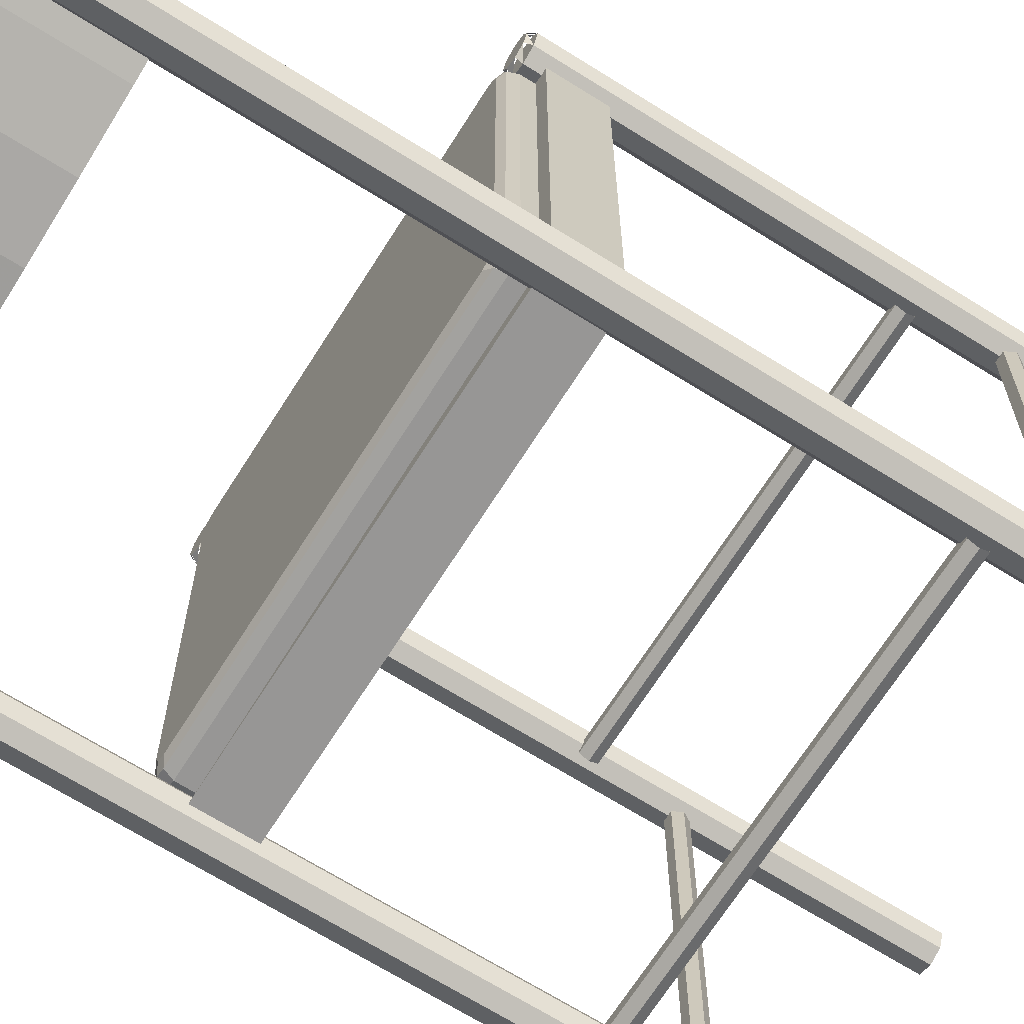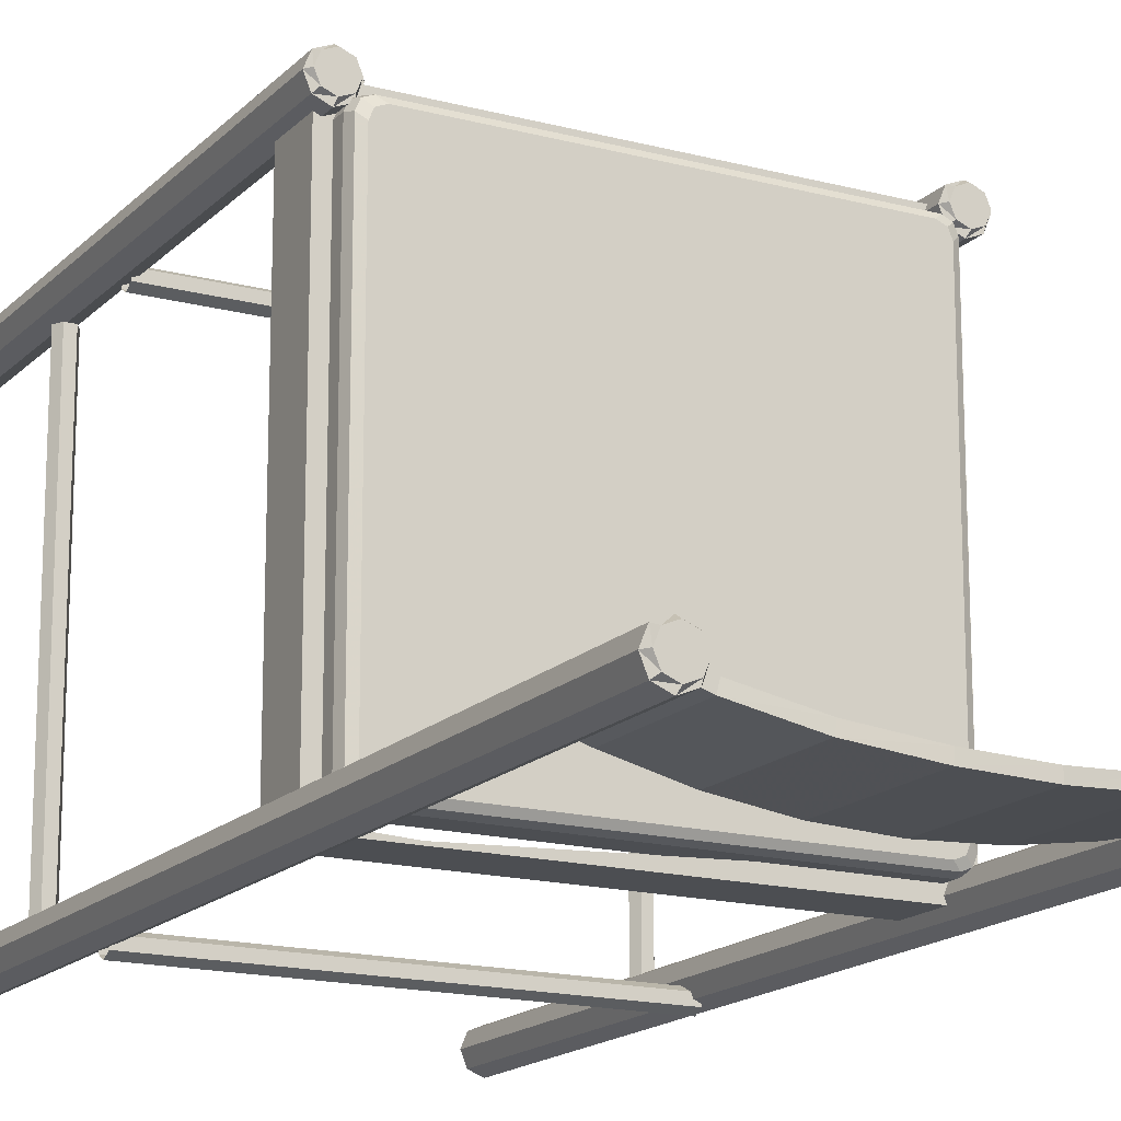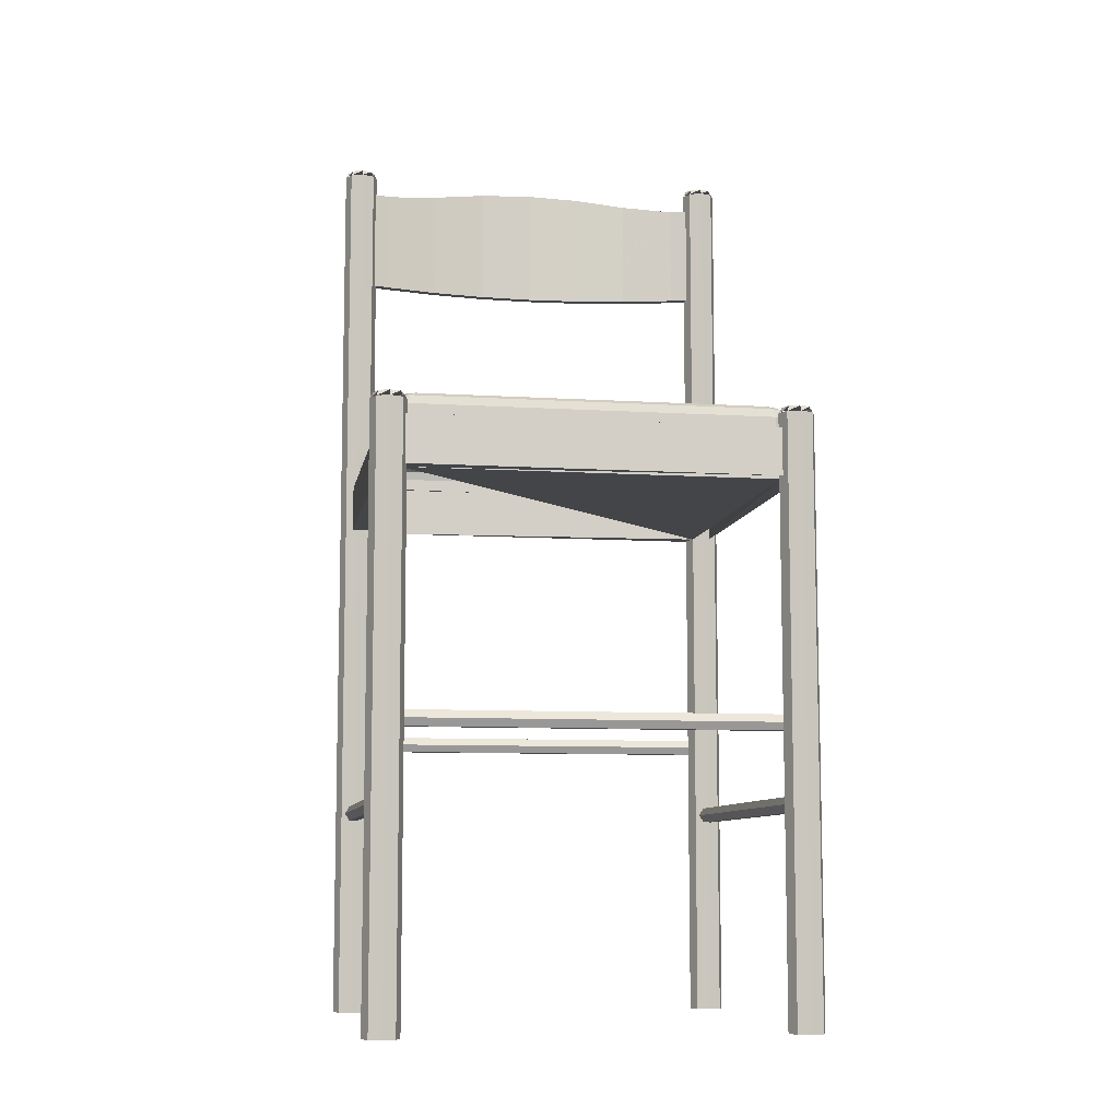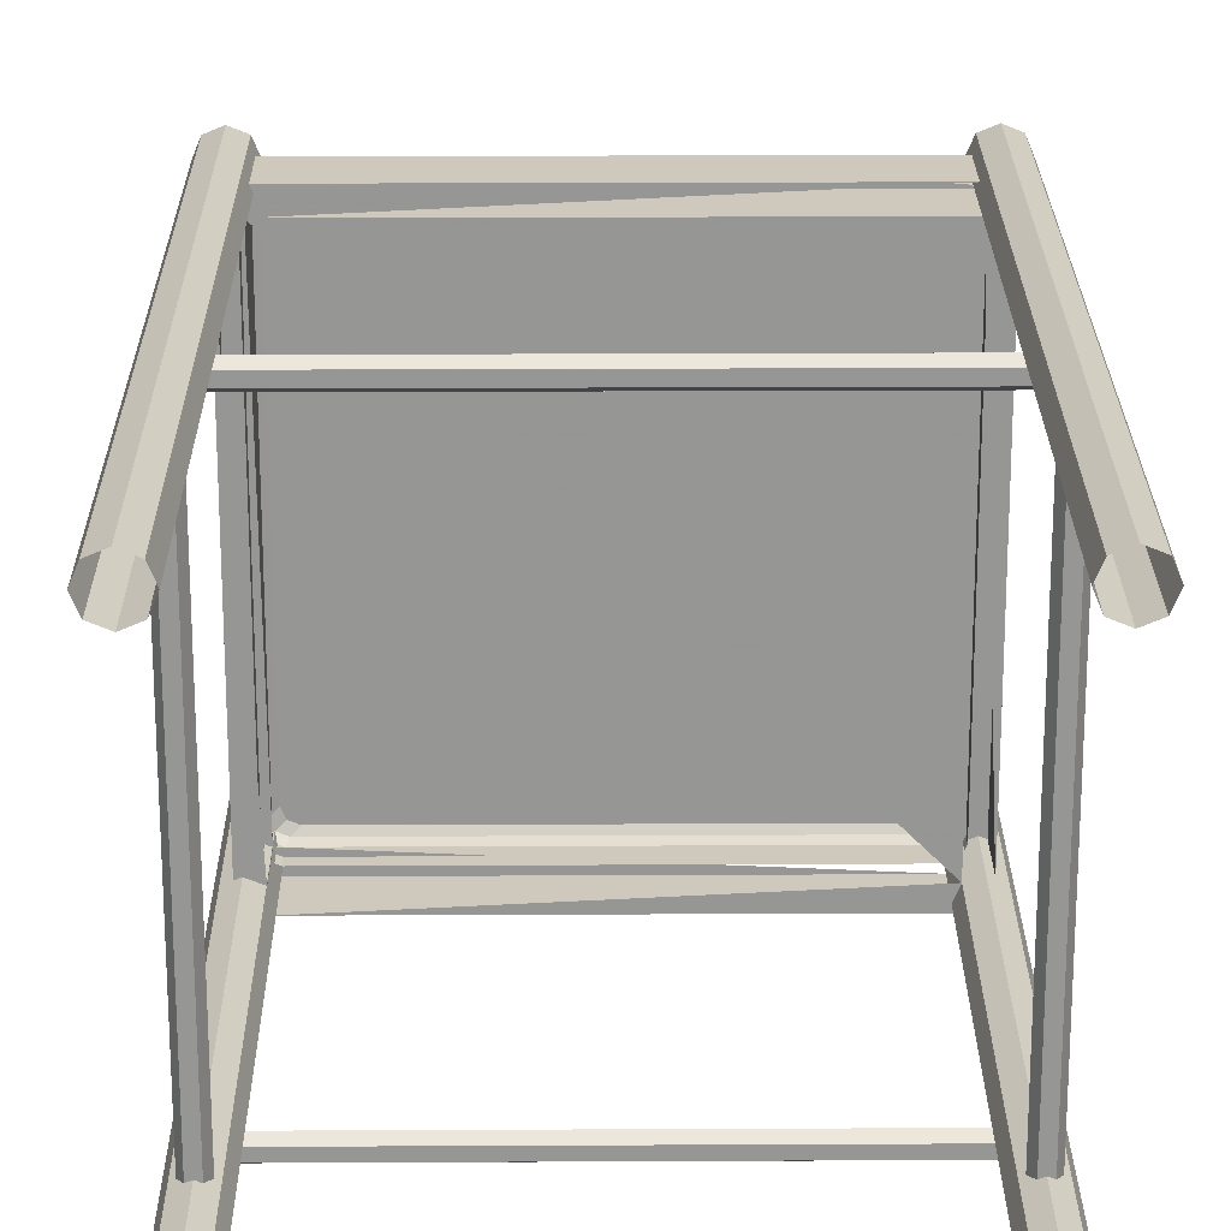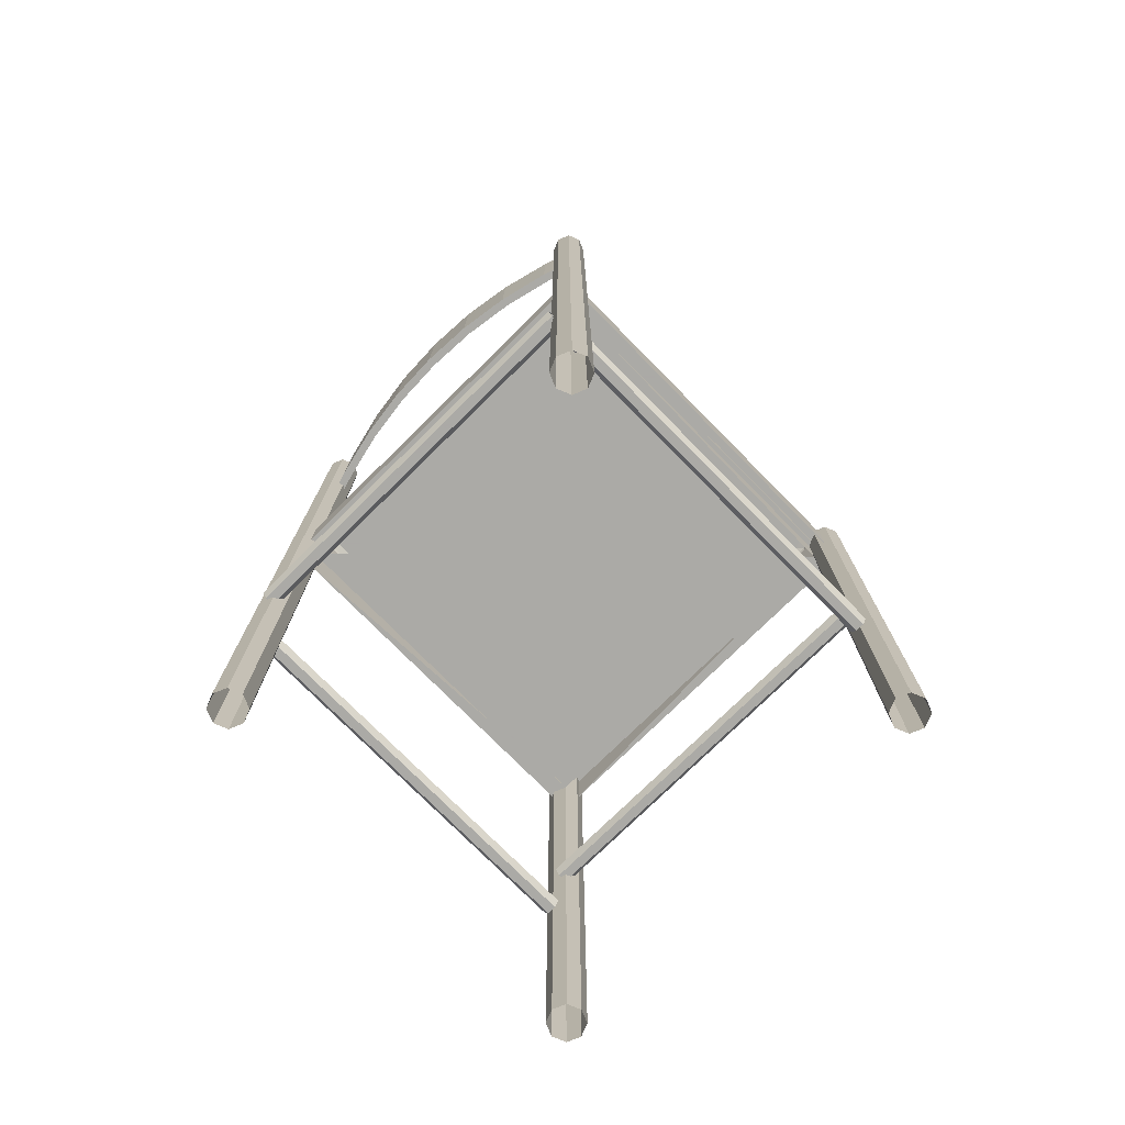
<metadata>
{"format":"obj","ext":"obj","renderer":"f3d","projection":"perspective","resolution":1024,"background":"white","views":[{"elev":-67.9,"azim":-122.2,"up":"+Z"},{"elev":-16.5,"azim":151.5,"up":"+Z"},{"elev":-8.7,"azim":-9.7,"up":"+Y"},{"elev":22.4,"azim":-0.5,"up":"+Z"},{"elev":-75.7,"azim":-135.4,"up":"+Y"}]}
</metadata>
<code>
v 0.4301 0.95 0.06461
v 0.4301 0.8415 0.06461
v 0.05506 0.8415 0.06461
v 0.05506 0.95 0.06461
v 0.4326 0.95 0.05599
v 0.05254 0.8415 0.05599
v 0.05254 0.95 0.05599
v 0.4326 0.8415 0.05599
v 0.4108 0.8415 0.04917
v 0.4086 0.8415 0.05788
v 0.4086 0.95 0.05788
v 0.4108 0.95 0.04917
v 0.3555 0.9568 0.03578
v 0.3555 0.8415 0.03578
v 0.354 0.9568 0.04467
v 0.354 0.8415 0.04467
v 0.2985 0.8415 0.0367
v 0.2993 0.9649 0.0277
v 0.2993 0.8415 0.0277
v 0.2985 0.9649 0.0367
v 0.2426 0.9676 0.03404
v 0.2426 0.8415 0.025
v 0.2426 0.9676 0.025
v 0.2426 0.8415 0.03404
v 0.1866 0.8415 0.0367
v 0.1859 0.9649 0.0277
v 0.1859 0.8415 0.0277
v 0.1866 0.9649 0.0367
v 0.1312 0.9568 0.04467
v 0.1312 0.8415 0.04467
v 0.1297 0.8415 0.03578
v 0.1297 0.9568 0.03578
v 0.07656 0.95 0.05788
v 0.07656 0.8415 0.05788
v 0.07432 0.8415 0.04917
v 0.07432 0.95 0.04917
v 0.05569 0.969 0.04597
v 0.06096 0.969 0.05868
v 0.05569 0.969 0.0714
v 0.04298 0.969 0.07666
v 0.03027 0.969 0.0714
v 0.025 0.969 0.05868
v 0.03027 0.969 0.04597
v 0.04298 0.969 0.0407
v 0.04298 0.025 0.0407
v 0.03027 0.025 0.04597
v 0.025 0.025 0.05868
v 0.03027 0.025 0.0714
v 0.04298 0.025 0.07666
v 0.05569 0.025 0.0714
v 0.06096 0.025 0.05868
v 0.05569 0.025 0.04597
v 0.05315 0.975 0.04851
v 0.05736 0.975 0.05868
v 0.05315 0.975 0.06885
v 0.04298 0.975 0.07307
v 0.03281 0.975 0.06885
v 0.0286 0.975 0.05868
v 0.03281 0.975 0.04851
v 0.04298 0.975 0.0443
v 0.4549 0.969 0.07135
v 0.4421 0.969 0.07662
v 0.4294 0.969 0.07135
v 0.4242 0.969 0.05864
v 0.4294 0.969 0.04592
v 0.4421 0.969 0.04066
v 0.4549 0.969 0.04592
v 0.4601 0.969 0.05864
v 0.4601 0.025 0.05864
v 0.4549 0.025 0.04592
v 0.4421 0.025 0.04066
v 0.4294 0.025 0.04592
v 0.4242 0.025 0.05864
v 0.4294 0.025 0.07135
v 0.4421 0.025 0.07662
v 0.4549 0.025 0.07135
v 0.4523 0.975 0.06881
v 0.4421 0.975 0.07302
v 0.432 0.975 0.06881
v 0.4278 0.975 0.05864
v 0.432 0.975 0.04847
v 0.4421 0.975 0.04425
v 0.4523 0.975 0.04847
v 0.4565 0.975 0.05864
v 0.4293 0.5551 0.445
v 0.05587 0.5551 0.445
v 0.4293 0.5551 0.07153
v 0.05588 0.5551 0.07153
v 0.4293 0.6033 0.463
v 0.4293 0.5551 0.463
v 0.05587 0.5551 0.463
v 0.05587 0.6033 0.463
v 0.4293 0.6033 0.445
v 0.05587 0.6033 0.445
v 0.4293 0.6033 0.07153
v 0.4474 0.6033 0.07153
v 0.4474 0.5551 0.07153
v 0.4474 0.5551 0.445
v 0.4474 0.6033 0.445
v 0.05588 0.6033 0.07153
v 0.03781 0.6033 0.07153
v 0.03781 0.5551 0.07153
v 0.0378 0.5551 0.445
v 0.0378 0.6033 0.445
v 0.05588 0.6033 0.05346
v 0.05588 0.5551 0.05346
v 0.4293 0.5551 0.05348
v 0.4293 0.6033 0.05348
v 0.4422 0.025 0.4758
v 0.4549 0.025 0.4705
v 0.4602 0.025 0.4578
v 0.4549 0.025 0.4451
v 0.4422 0.025 0.4398
v 0.4295 0.025 0.4451
v 0.4242 0.025 0.4578
v 0.4295 0.025 0.4705
v 0.4422 0.6174 0.4758
v 0.4549 0.6174 0.4705
v 0.4602 0.6174 0.4578
v 0.4549 0.6174 0.4451
v 0.4422 0.6174 0.4398
v 0.4295 0.6174 0.4451
v 0.4242 0.6174 0.4578
v 0.4295 0.6174 0.4705
v 0.432 0.6235 0.468
v 0.4278 0.6235 0.4578
v 0.432 0.6235 0.4476
v 0.4422 0.6235 0.4434
v 0.4523 0.6235 0.4476
v 0.4566 0.6235 0.4578
v 0.4523 0.6235 0.468
v 0.4422 0.6235 0.4722
v 0.0303 0.6174 0.4451
v 0.04302 0.6174 0.4399
v 0.05573 0.6174 0.4451
v 0.06099 0.6174 0.4578
v 0.05573 0.6174 0.4706
v 0.04301 0.6174 0.4758
v 0.0303 0.6174 0.4706
v 0.02504 0.6174 0.4578
v 0.02504 0.025 0.4578
v 0.0303 0.025 0.4706
v 0.04301 0.025 0.4758
v 0.05573 0.025 0.4706
v 0.06099 0.025 0.4578
v 0.05573 0.025 0.4451
v 0.04302 0.025 0.4399
v 0.0303 0.025 0.4451
v 0.03284 0.6235 0.4477
v 0.04302 0.6235 0.4435
v 0.05319 0.6235 0.4477
v 0.0574 0.6235 0.4578
v 0.05318 0.6235 0.468
v 0.04301 0.6235 0.4722
v 0.03284 0.6235 0.468
v 0.02863 0.6235 0.4578
v 0.4354 0.5916 0.4394
v 0.4354 0.6157 0.4394
v 0.4354 0.5916 0.07713
v 0.4354 0.6157 0.07713
v 0.4328 0.6242 0.4371
v 0.4328 0.6242 0.07935
v 0.432 0.5916 0.4476
v 0.432 0.6157 0.4476
v 0.432 0.5916 0.06887
v 0.432 0.6157 0.06887
v 0.4294 0.6242 0.4454
v 0.4293 0.6242 0.07109
v 0.4265 0.6278 0.4318
v 0.4265 0.6278 0.08471
v 0.4237 0.5916 0.451
v 0.4237 0.6157 0.451
v 0.4231 0.6278 0.44
v 0.4231 0.6278 0.07645
v 0.4211 0.6242 0.4488
v 0.4148 0.6278 0.4435
v 0.07036 0.6278 0.4435
v 0.06407 0.6242 0.4488
v 0.0621 0.6278 0.44
v 0.06209 0.6278 0.07646
v 0.06147 0.5916 0.451
v 0.06147 0.6157 0.451
v 0.05867 0.6278 0.4318
v 0.05581 0.6242 0.4454
v 0.0558 0.6242 0.0711
v 0.0532 0.5916 0.4476
v 0.0532 0.6157 0.4476
v 0.0532 0.5916 0.06888
v 0.0532 0.6157 0.06888
v 0.05239 0.6242 0.4371
v 0.04978 0.5916 0.4394
v 0.04978 0.6157 0.4394
v 0.4211 0.6242 0.06767
v 0.06407 0.6242 0.06766
v 0.07036 0.6278 0.07302
v 0.4148 0.6278 0.07303
v 0.4237 0.6157 0.06545
v 0.06147 0.6157 0.06544
v 0.4237 0.5916 0.06545
v 0.06147 0.5916 0.06544
v 0.05867 0.6278 0.08471
v 0.05239 0.6242 0.07935
v 0.04978 0.6157 0.07713
v 0.04978 0.5916 0.07713
v 0.2426 0.6278 0.2582
v 0.05028 0.3166 0.05503
v 0.05029 0.3088 0.05053
v 0.05029 0.3088 0.04154
v 0.05028 0.3166 0.03705
v 0.05028 0.3244 0.04154
v 0.05028 0.3244 0.05053
v 0.4349 0.3166 0.05503
v 0.4349 0.3088 0.05053
v 0.4349 0.3088 0.04154
v 0.4349 0.3166 0.03705
v 0.4349 0.3244 0.04154
v 0.4349 0.3244 0.05053
v 0.05028 0.3166 0.4361
v 0.4349 0.3166 0.4361
v 0.4349 0.3088 0.4406
v 0.05028 0.3088 0.4406
v 0.4349 0.3088 0.4496
v 0.05028 0.3088 0.4496
v 0.4349 0.3166 0.4541
v 0.05028 0.3166 0.4541
v 0.4349 0.3244 0.4496
v 0.05028 0.3244 0.4496
v 0.4349 0.3244 0.4406
v 0.05028 0.3244 0.4406
v 0.4331 0.2392 0.05328
v 0.4331 0.2392 0.4379
v 0.4376 0.2314 0.4379
v 0.4376 0.2314 0.05328
v 0.4466 0.2314 0.4379
v 0.4466 0.2314 0.05328
v 0.4511 0.2392 0.4379
v 0.4511 0.2392 0.05328
v 0.4466 0.247 0.4379
v 0.4466 0.247 0.05328
v 0.4376 0.247 0.4379
v 0.4376 0.247 0.05328
v 0.04753 0.2314 0.05329
v 0.04754 0.2314 0.4379
v 0.05203 0.2392 0.4379
v 0.05202 0.2392 0.05329
v 0.03854 0.2314 0.05329
v 0.03855 0.2314 0.4379
v 0.03404 0.2392 0.05329
v 0.03405 0.2392 0.4379
v 0.03854 0.247 0.05329
v 0.03855 0.247 0.4379
v 0.04753 0.247 0.05329
v 0.04754 0.247 0.4379
f 15 11 12
f 13 15 12
f 21 20 18
f 23 21 18
f 29 28 26
f 32 29 26
f 33 29 32
f 36 33 32
f 36 7 4
f 33 36 4
f 28 21 23
f 26 28 23
f 20 15 13
f 18 20 13
f 11 1 5
f 12 11 5
f 14 9 10
f 16 14 10
f 22 19 17
f 24 22 17
f 31 27 25
f 30 31 25
f 35 31 30
f 34 35 30
f 34 3 6
f 35 34 6
f 27 22 24
f 25 27 24
f 19 14 16
f 17 19 16
f 9 8 2
f 10 9 2
f 13 12 9
f 14 13 9
f 23 18 19
f 22 23 19
f 32 26 27
f 31 32 27
f 36 32 31
f 35 36 31
f 35 6 7
f 36 35 7
f 26 23 22
f 27 26 22
f 18 13 14
f 19 18 14
f 12 5 8
f 9 12 8
f 16 10 11
f 15 16 11
f 24 17 20
f 21 24 20
f 30 25 28
f 29 30 28
f 34 30 29
f 33 34 29
f 33 4 3
f 34 33 3
f 25 24 21
f 28 25 21
f 17 16 15
f 20 17 15
f 10 2 1
f 11 10 1
f 39 38 37
f 40 39 37
f 41 40 37
f 42 41 37
f 43 42 37
f 44 43 37
f 43 44 45
f 46 43 45
f 42 43 46
f 47 42 46
f 41 42 47
f 48 41 47
f 40 41 48
f 49 40 48
f 39 40 49
f 50 39 49
f 38 39 50
f 51 38 50
f 37 38 51
f 52 37 51
f 44 37 52
f 45 44 52
f 55 54 53
f 56 55 53
f 57 56 53
f 58 57 53
f 59 58 53
f 60 59 53
f 53 54 38
f 54 55 39
f 55 56 40
f 56 57 41
f 57 58 42
f 58 59 43
f 59 60 44
f 60 53 37
f 63 62 61
f 64 63 61
f 65 64 61
f 66 65 61
f 67 66 61
f 68 67 61
f 67 68 69
f 70 67 69
f 66 67 70
f 71 66 70
f 65 66 71
f 72 65 71
f 64 65 72
f 73 64 72
f 63 64 73
f 74 63 73
f 62 63 74
f 75 62 74
f 61 62 75
f 76 61 75
f 68 61 76
f 69 68 76
f 79 78 77
f 80 79 77
f 81 80 77
f 82 81 77
f 83 82 77
f 84 83 77
f 77 78 62
f 78 79 63
f 79 80 64
f 80 81 65
f 81 82 66
f 82 83 67
f 83 84 68
f 84 77 61
f 87 85 86
f 87 93 85
f 95 93 87
f 98 97 96
f 99 98 96
f 96 97 95
f 95 93 99
f 96 95 99
f 85 98 99
f 97 98 85
f 94 100 86
f 102 103 104
f 101 102 104
f 88 102 101
f 94 100 101
f 104 94 101
f 104 103 94
f 103 102 88
f 91 90 89
f 92 91 89
f 85 94 86
f 93 94 85
f 86 91 92
f 92 89 93
f 94 92 93
f 89 90 93
f 91 86 90
f 107 106 105
f 108 107 105
f 106 88 100
f 105 106 100
f 108 105 100
f 87 107 108
f 107 87 106
f 122 123 124
f 121 122 124
f 120 121 124
f 119 120 124
f 118 119 124
f 117 118 124
f 118 117 109
f 110 118 109
f 119 118 110
f 111 119 110
f 120 119 111
f 112 120 111
f 121 120 112
f 113 121 112
f 122 121 113
f 114 122 113
f 123 122 114
f 115 123 114
f 124 123 115
f 116 124 115
f 117 124 116
f 109 117 116
f 127 126 125
f 128 127 125
f 129 128 125
f 130 129 125
f 131 130 125
f 132 131 125
f 125 126 123
f 126 127 122
f 127 128 121
f 128 129 120
f 129 130 119
f 130 131 118
f 131 132 117
f 132 125 124
f 135 134 133
f 136 135 133
f 137 136 133
f 138 137 133
f 139 138 133
f 140 139 133
f 139 140 141
f 142 139 141
f 138 139 142
f 143 138 142
f 137 138 143
f 144 137 143
f 136 137 144
f 145 136 144
f 135 136 145
f 146 135 145
f 134 135 146
f 147 134 146
f 133 134 147
f 148 133 147
f 140 133 148
f 141 140 148
f 151 150 149
f 152 151 149
f 153 152 149
f 154 153 149
f 155 154 149
f 156 155 149
f 149 150 134
f 150 151 135
f 151 152 136
f 152 153 137
f 153 154 138
f 154 155 139
f 155 156 140
f 156 149 133
f 189 185 194
f 198 189 194
f 188 189 198
f 200 188 198
f 166 165 199
f 197 166 199
f 193 168 166
f 197 193 166
f 168 162 160
f 166 168 160
f 165 166 160
f 159 160 165
f 164 163 157
f 158 164 157
f 161 167 164
f 158 161 164
f 167 175 172
f 164 167 172
f 163 164 172
f 171 163 172
f 187 186 181
f 182 187 181
f 178 184 187
f 182 178 187
f 184 190 192
f 187 184 192
f 186 187 192
f 191 186 192
f 189 188 204
f 203 189 204
f 203 202 185
f 189 203 185
f 185 180 195
f 194 185 195
f 196 174 168
f 193 196 168
f 174 170 162
f 168 174 162
f 169 173 167
f 161 169 167
f 173 176 175
f 167 173 175
f 177 179 184
f 178 177 184
f 179 183 190
f 184 179 190
f 202 201 180
f 185 202 180
f 177 178 175
f 176 177 175
f 178 182 172
f 175 178 172
f 182 171 181
f 172 182 171
f 194 195 196
f 193 194 196
f 198 194 193
f 197 198 193
f 200 198 197
f 199 200 197
f 162 170 169
f 161 162 169
f 160 162 161
f 158 160 161
f 159 160 158
f 157 159 158
f 201 202 190
f 183 201 190
f 202 203 192
f 190 202 192
f 203 191 204
f 192 203 191
f 179 177 205
f 183 179 205
f 201 183 205
f 180 201 205
f 195 180 205
f 196 195 205
f 174 196 205
f 170 174 205
f 169 170 205
f 173 169 205
f 176 173 205
f 177 176 205
f 213 212 206
f 207 213 206
f 214 213 207
f 208 214 207
f 215 214 208
f 209 215 208
f 216 215 209
f 210 216 209
f 217 216 210
f 211 217 210
f 212 217 211
f 206 212 211
f 219 220 221
f 218 219 221
f 220 222 223
f 221 220 223
f 222 224 225
f 223 222 225
f 224 226 227
f 225 224 227
f 226 228 229
f 227 226 229
f 228 219 218
f 229 228 218
f 232 231 230
f 233 232 230
f 234 232 233
f 235 234 233
f 236 234 235
f 237 236 235
f 238 236 237
f 239 238 237
f 240 238 239
f 241 240 239
f 231 240 241
f 230 231 241
f 244 243 242
f 245 244 242
f 243 247 246
f 242 243 246
f 247 249 248
f 246 247 248
f 249 251 250
f 248 249 250
f 251 253 252
f 250 251 252
f 253 244 245
f 252 253 245

</code>
